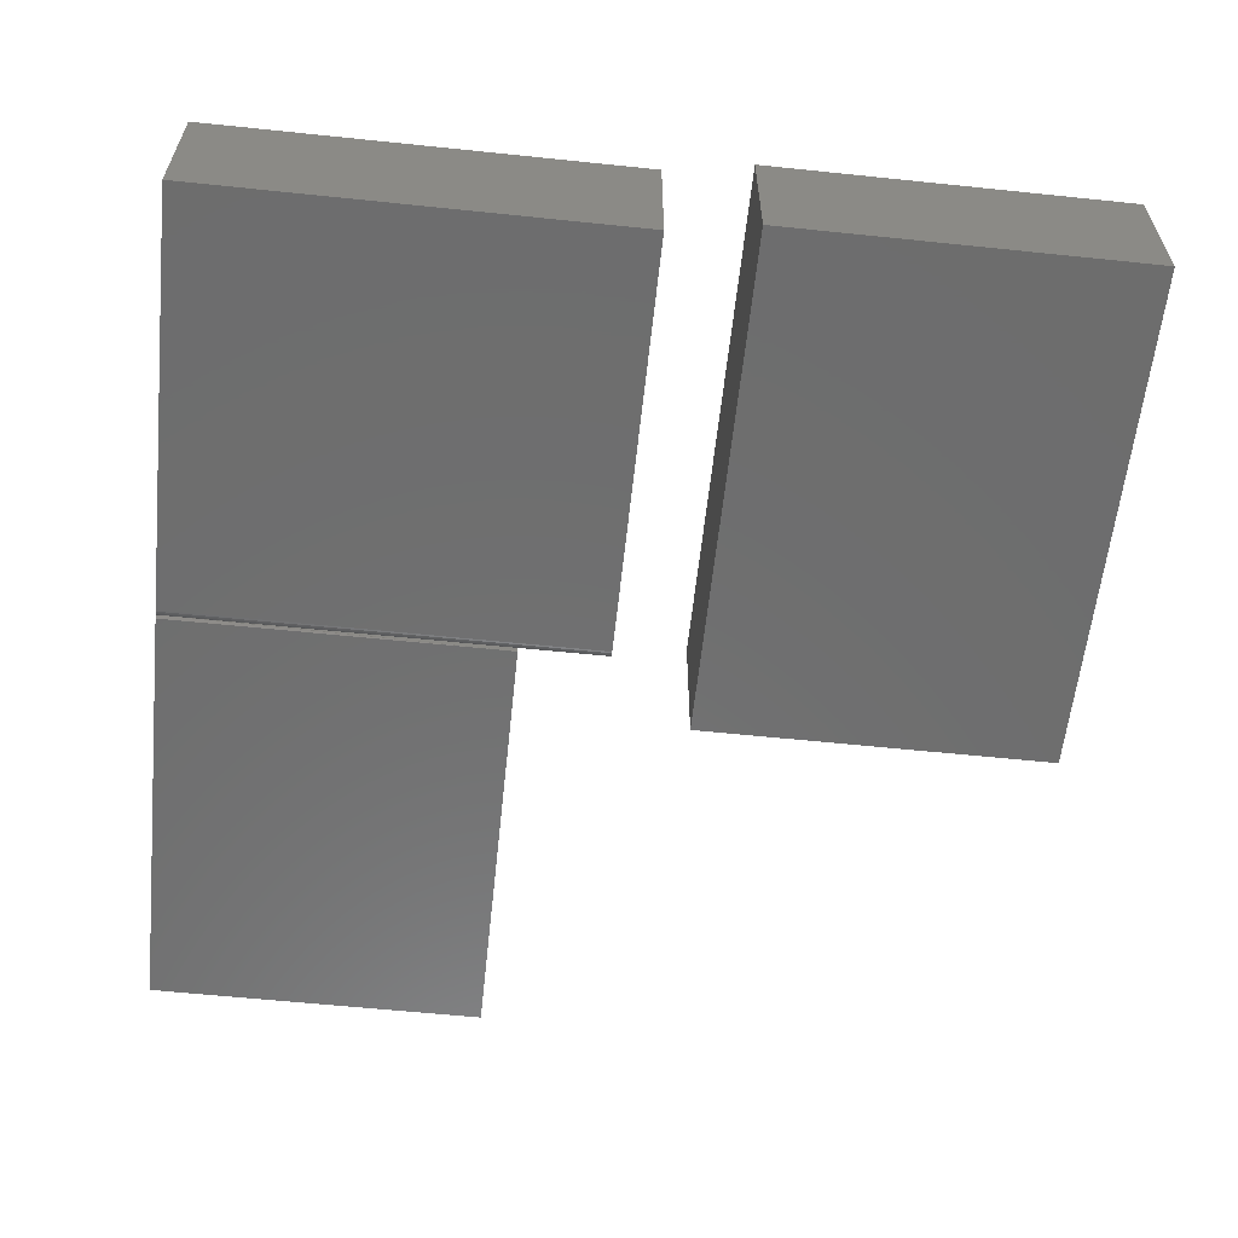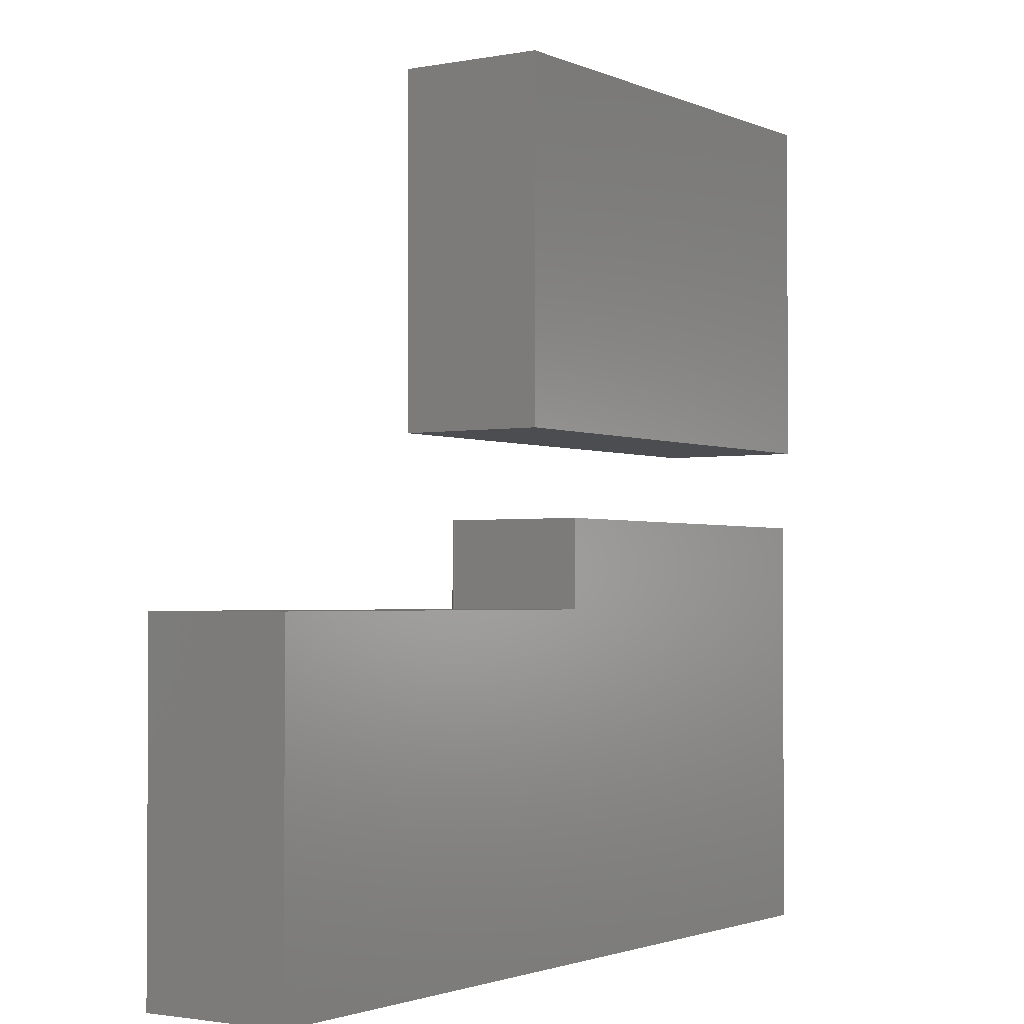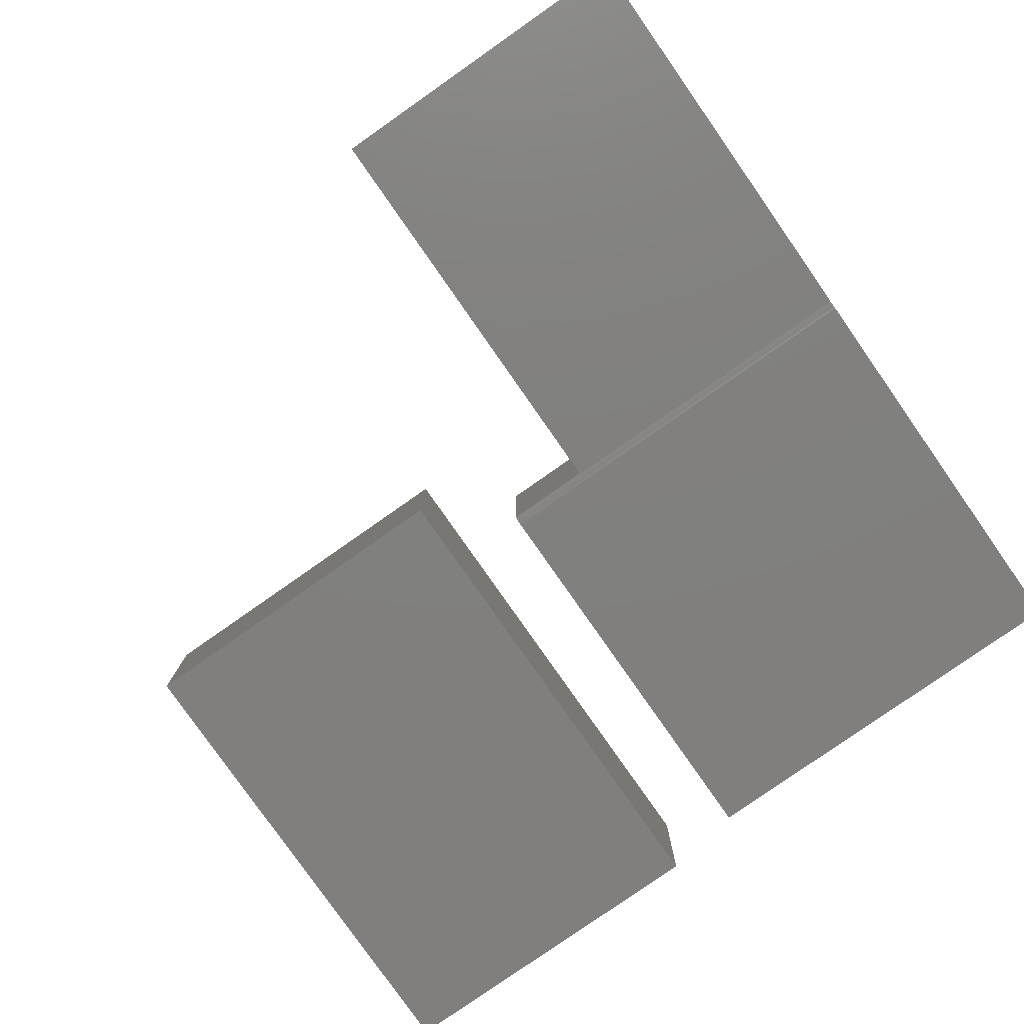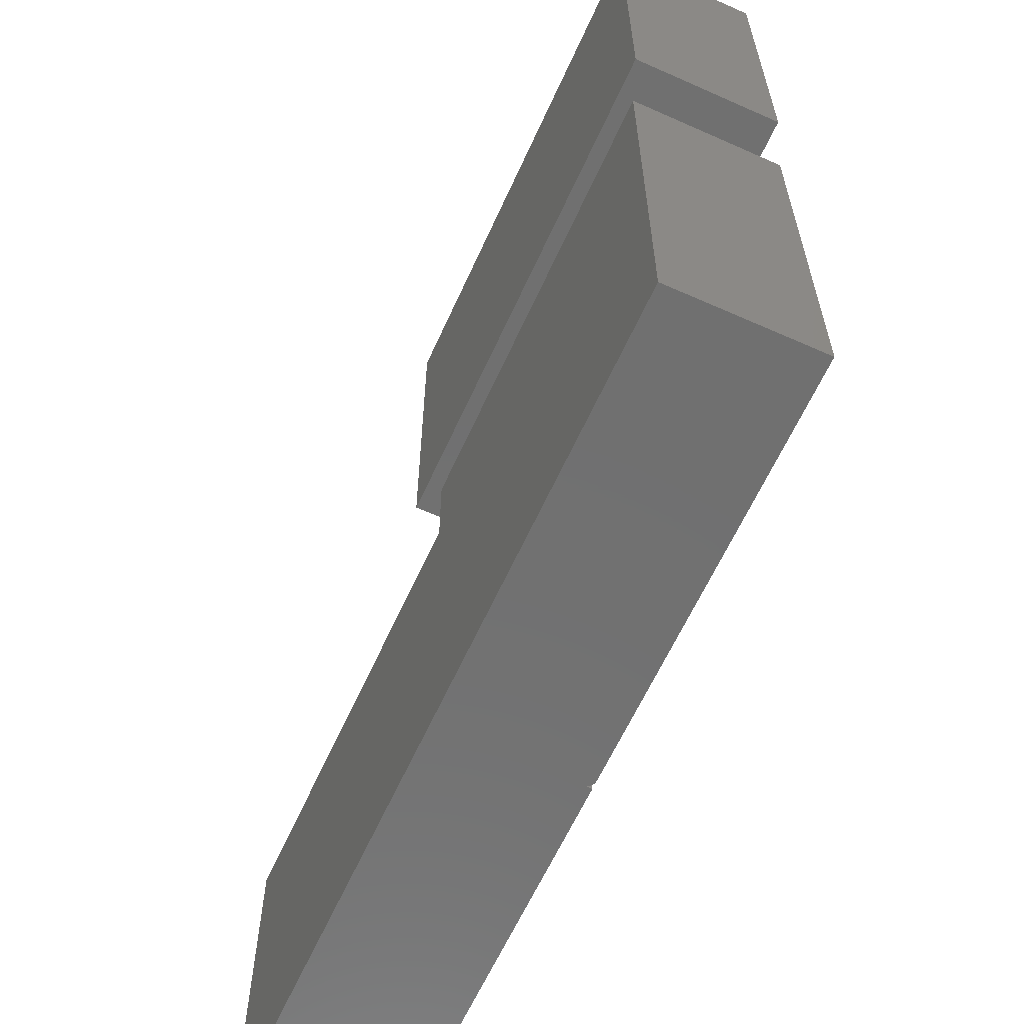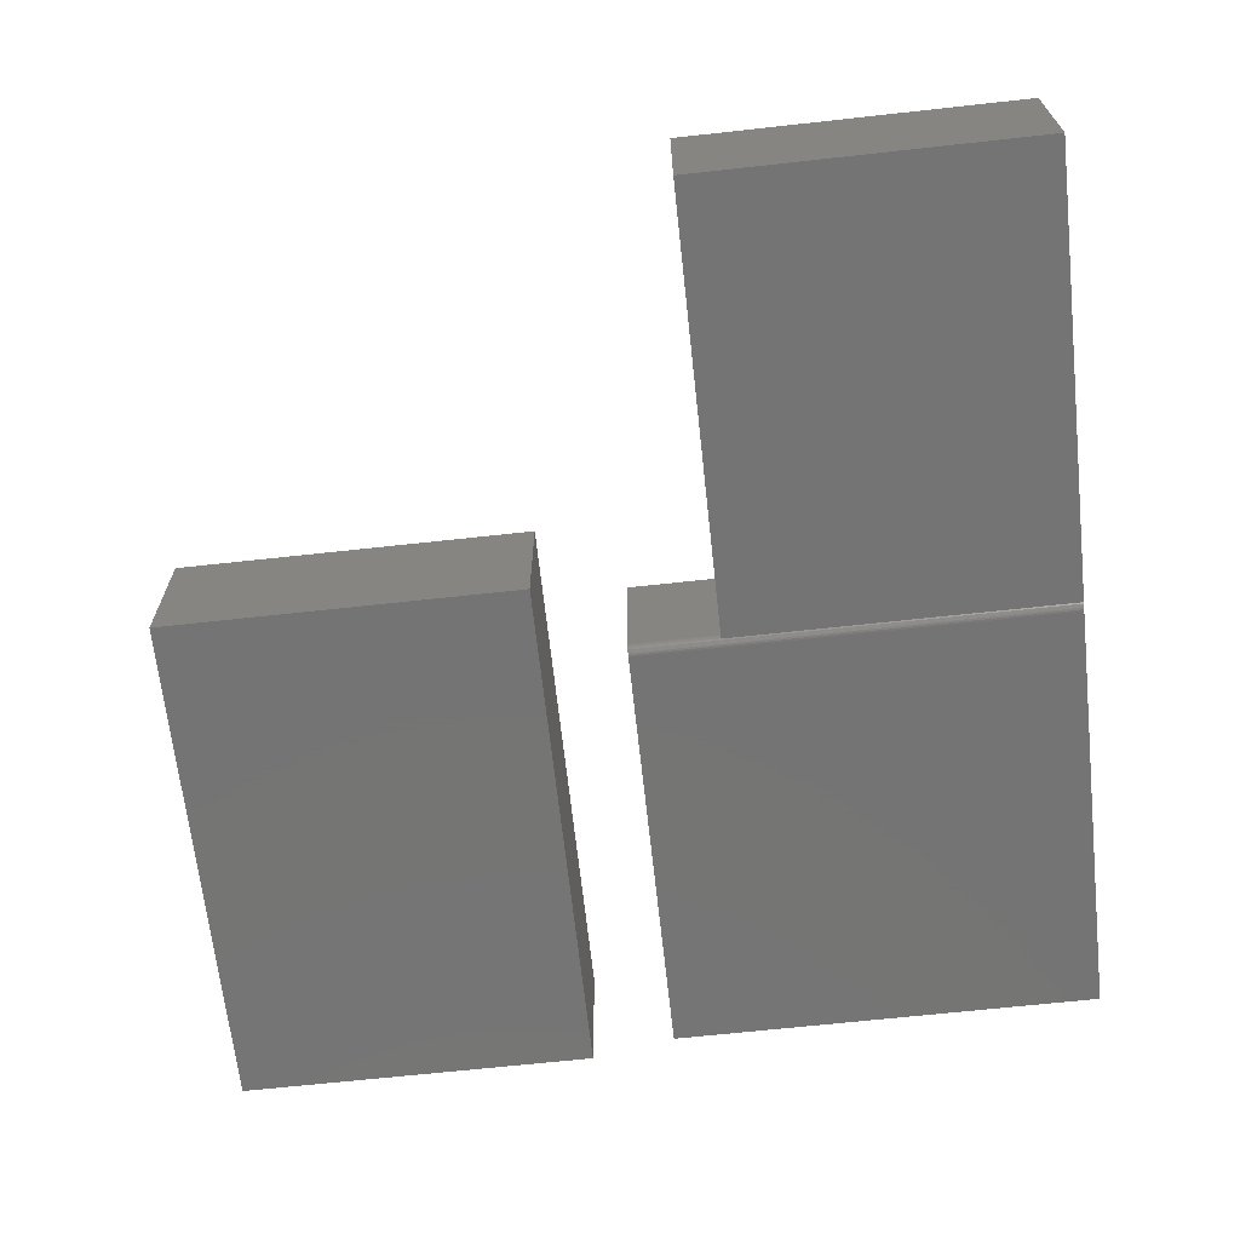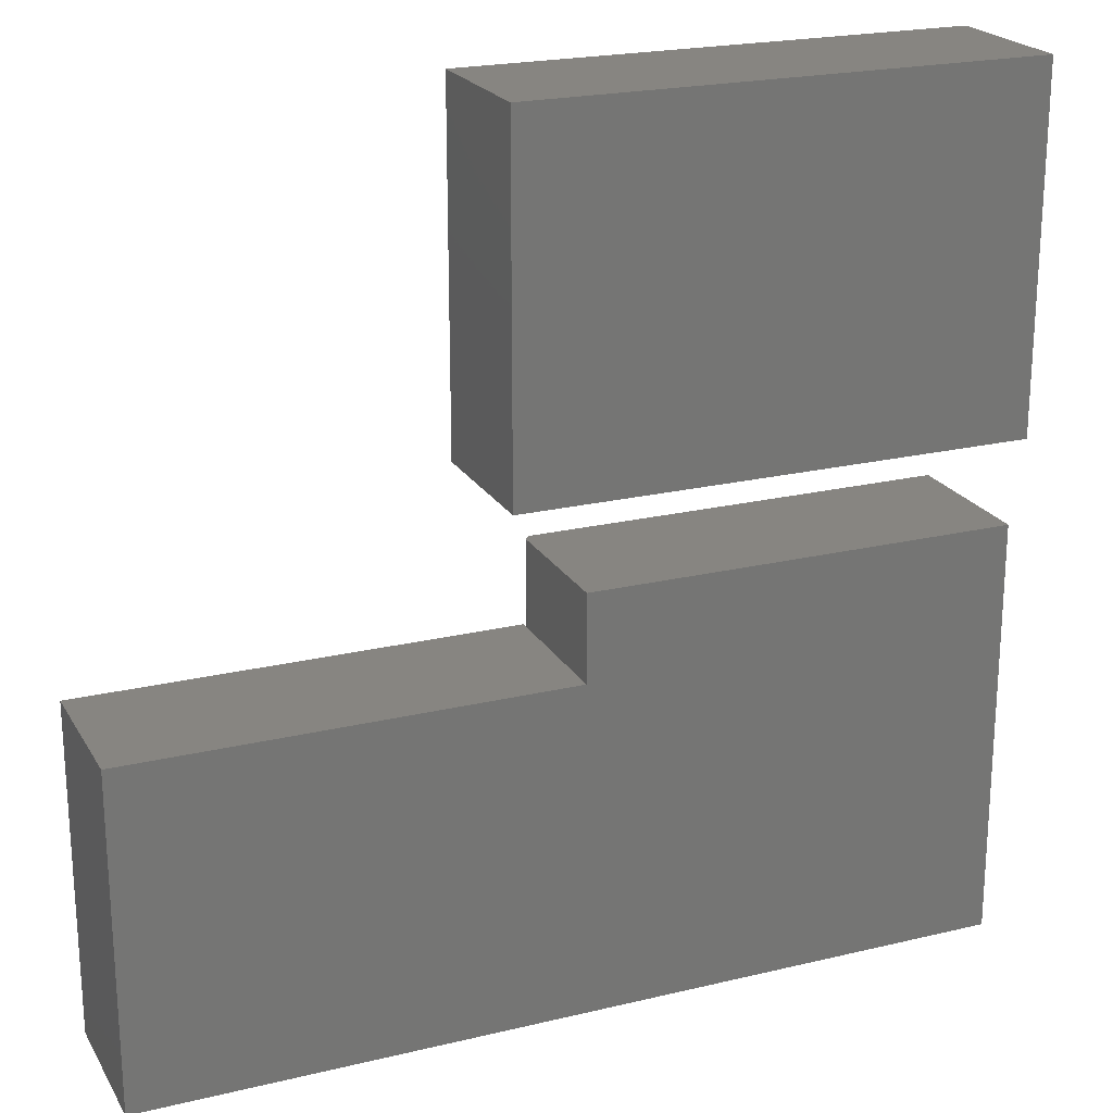
<metadata>
{"format":"stl","ext":"stl","renderer":"f3d","projection":"perspective","resolution":1024,"background":"white","views":[{"elev":-59.8,"azim":-96.1,"up":"+Y"},{"elev":-2.0,"azim":123.8,"up":"+Z"},{"elev":-80.0,"azim":125.0,"up":"+Y"},{"elev":-62.3,"azim":-114.3,"up":"+Z"},{"elev":-66.8,"azim":96.3,"up":"+Y"},{"elev":21.7,"azim":157.1,"up":"+Z"}]}
</metadata>
<code>
# stl→obj: 41 verts, 74 faces
v -0.7266 -0.25 0.0001645
v -0.7266 7.982e-17 0.0001645
v -0.7266 -0.25 -0.7188
v -0.7266 4.939e-33 -0.7188
v 0.7422 1.631e-16 -0.7188
v 0.7422 -0.25 -0.7188
v 0 -0.25 -0.7188
v -0.001189 -0.2404 -0.7188
v -0.002633 -0.2431 -0.7188
v -0.004576 -0.2454 -0.7188
v -0.006944 -0.2474 -0.7188
v -0.009646 -0.2488 -0.7188
v -0.01258 -0.2497 -0.7188
v -0.01562 -0.25 -0.7188
v 4.402e-17 1.605e-16 0.0001645
v 3.512e-17 1.443e-16 -0.1451
v 3.492e-17 1.44e-16 -0.1484
v 0.7422 2.264e-16 -0.1484
v 3.492e-17 -0.25 -0.1484
v 0.7422 -0.25 -0.1484
v 0 -0.2344 -0.1484
v 2.602e-17 -0.2344 -0.7188
v -0.0003002 -0.2374 -0.7188
v 6.114e-17 -0.2344 -0.1451
v -0.0003002 -0.2374 0.0001645
v 7.004e-17 -0.2344 0.0001645
v -0.001189 -0.2404 0.0001645
v -0.002633 -0.2431 0.0001645
v -0.004576 -0.2454 0.0001645
v -0.006944 -0.2474 0.0001645
v -0.009646 -0.2488 0.0001645
v -0.01258 -0.2497 0.0001645
v -0.01562 -0.25 0.0001645
v -0.75 -0.25 0.1406
v 0.1172 -0.25 0.1406
v -0.75 -0.25 0.7431
v 0.1172 -0.25 0.7431
v -0.75 0 0.1406
v -0.75 3.344e-17 0.7431
v 0.1172 9.628e-17 0.1406
v 0.1172 1.297e-16 0.7431
f 1 2 3
f 3 2 4
f 5 6 7
f 5 7 8
f 5 8 4
f 4 8 9
f 4 9 10
f 4 10 11
f 4 11 12
f 4 12 13
f 4 13 14
f 4 14 3
f 2 15 16
f 2 16 17
f 2 17 4
f 4 17 5
f 5 17 18
f 7 6 19
f 19 6 20
f 6 5 20
f 20 5 18
f 19 21 22
f 19 22 23
f 19 23 8
f 19 8 7
f 21 17 24
f 24 17 16
f 25 23 22
f 25 22 21
f 25 21 24
f 25 24 26
f 23 25 8
f 8 25 27
f 8 27 9
f 9 27 28
f 9 28 10
f 10 28 29
f 10 29 11
f 11 29 30
f 11 30 12
f 12 30 31
f 12 31 13
f 13 31 32
f 13 32 14
f 14 32 33
f 18 17 20
f 20 17 21
f 20 21 19
f 3 14 1
f 1 14 33
f 26 15 31
f 2 1 33
f 2 33 32
f 2 32 31
f 2 31 15
f 25 26 31
f 25 31 30
f 25 30 29
f 25 29 28
f 25 28 27
f 24 16 26
f 26 16 15
f 34 35 36
f 36 35 37
f 38 39 40
f 40 39 41
f 36 39 34
f 34 39 38
f 37 41 36
f 36 41 39
f 35 40 37
f 37 40 41
f 34 38 35
f 35 38 40

</code>
